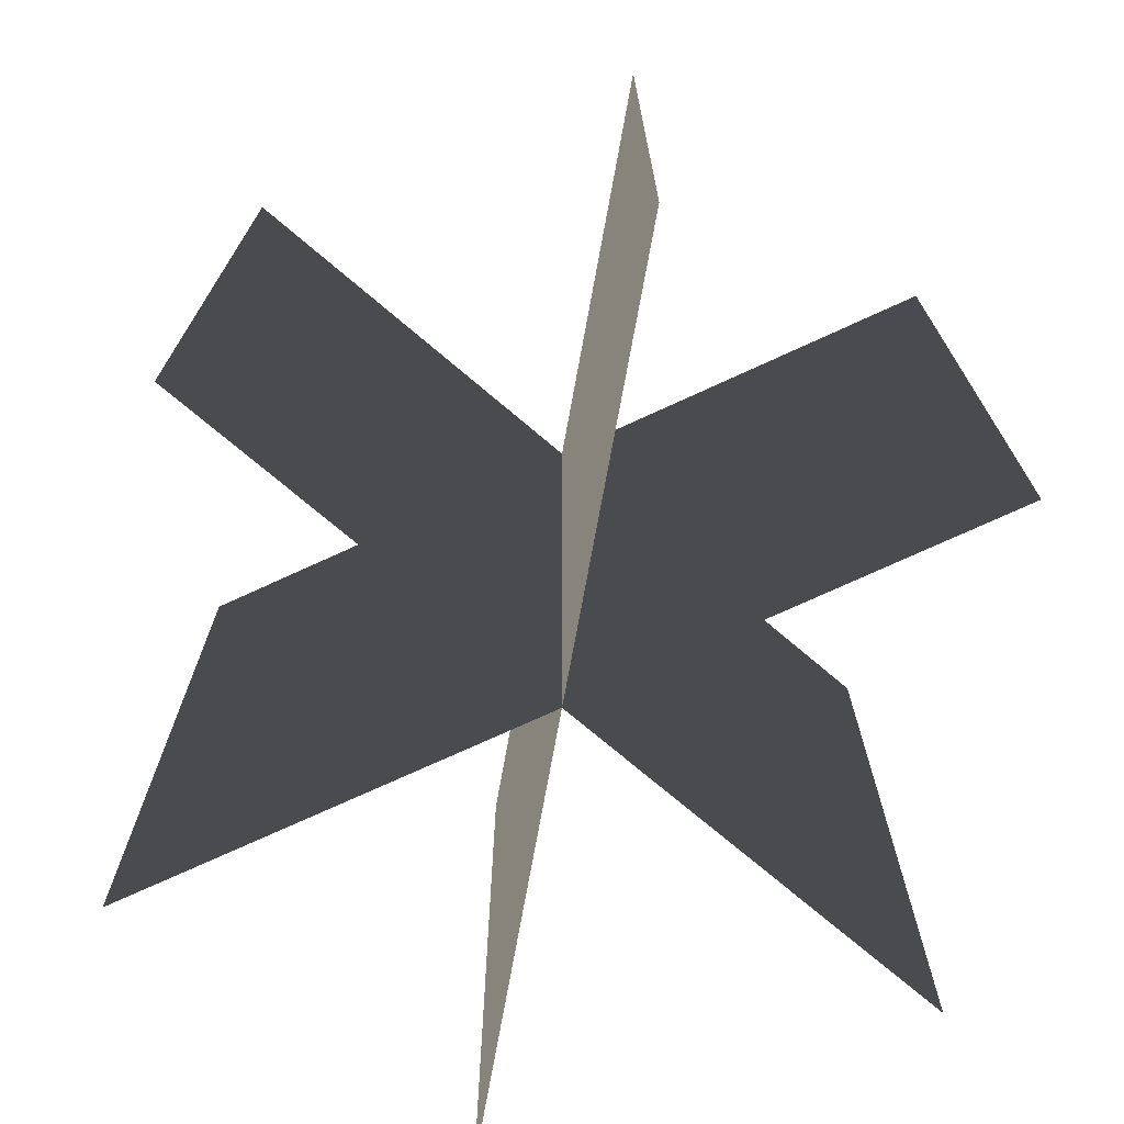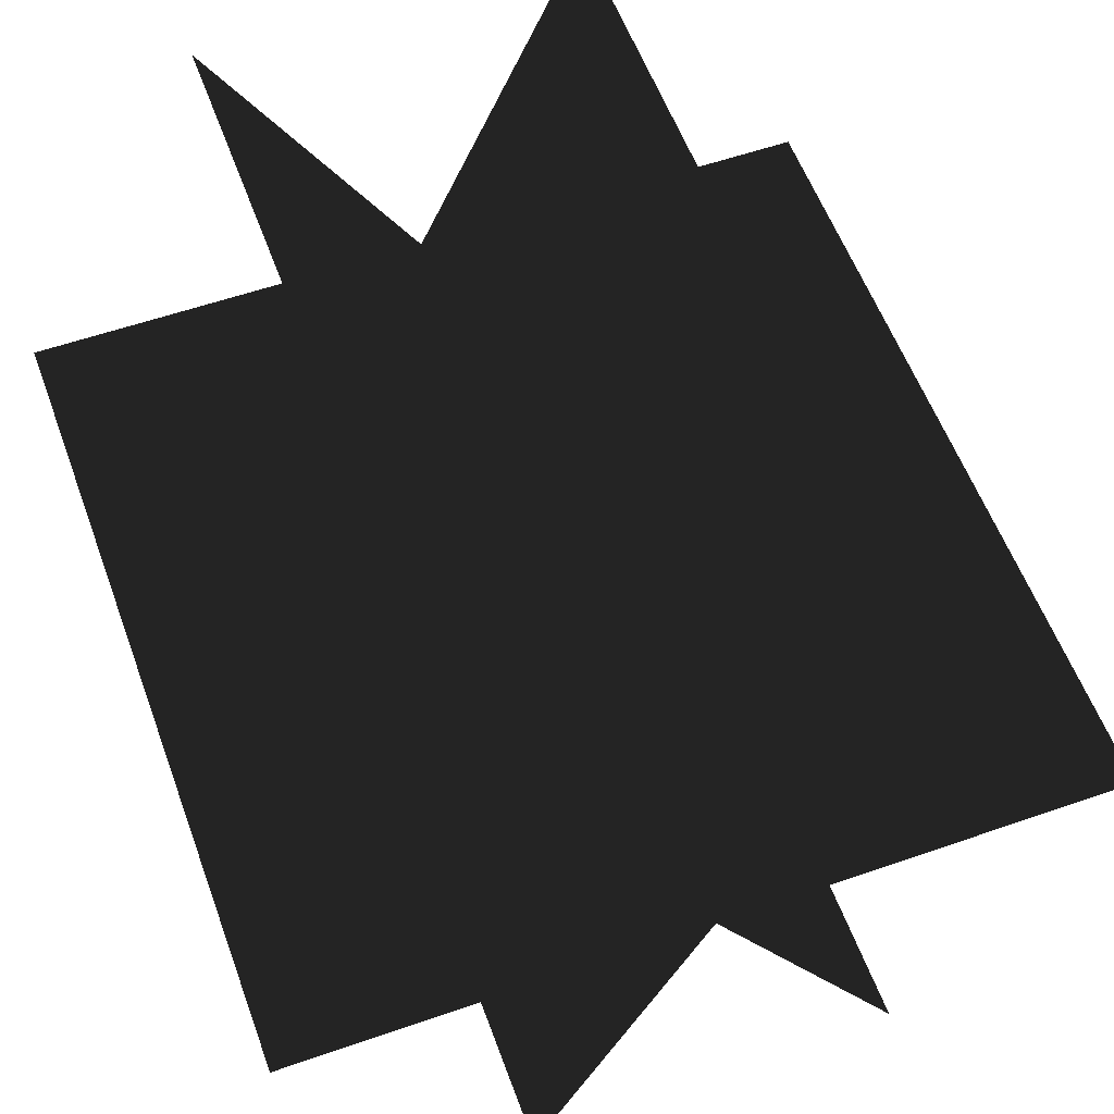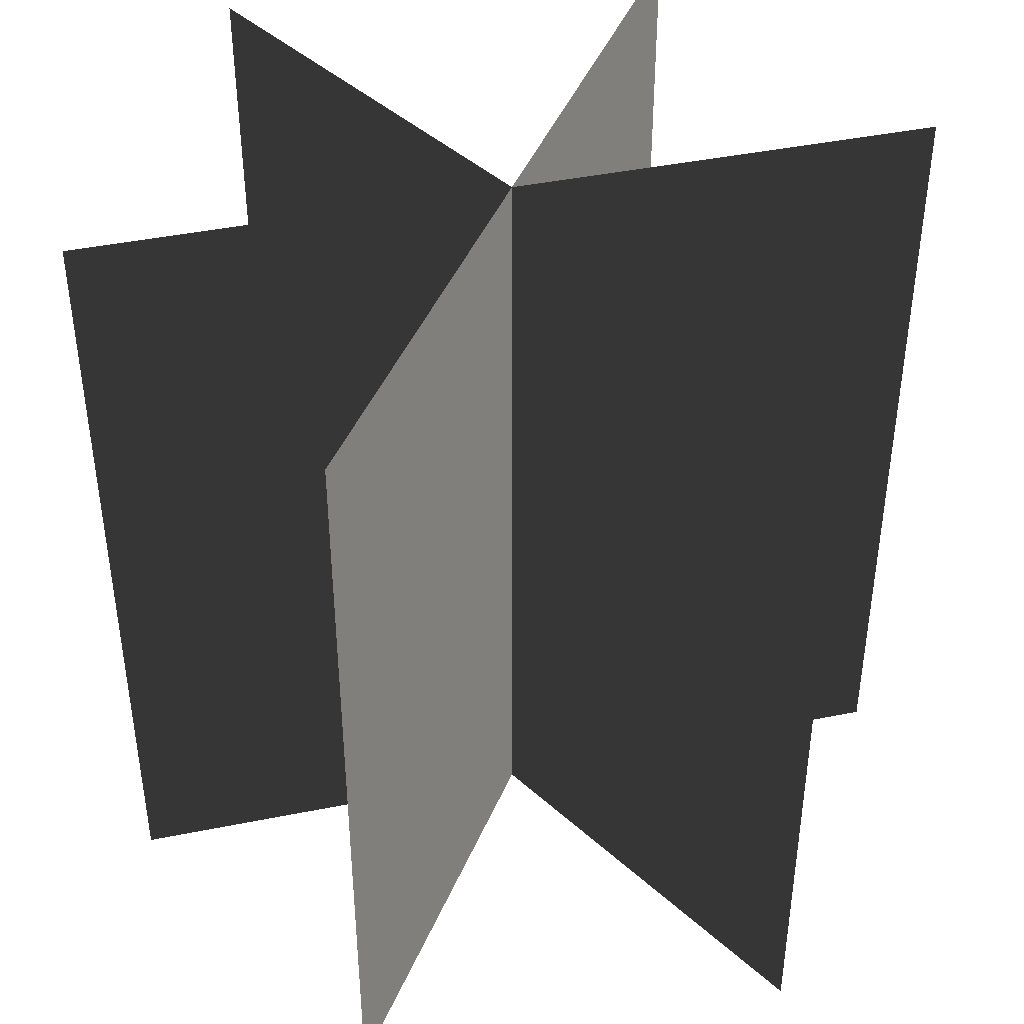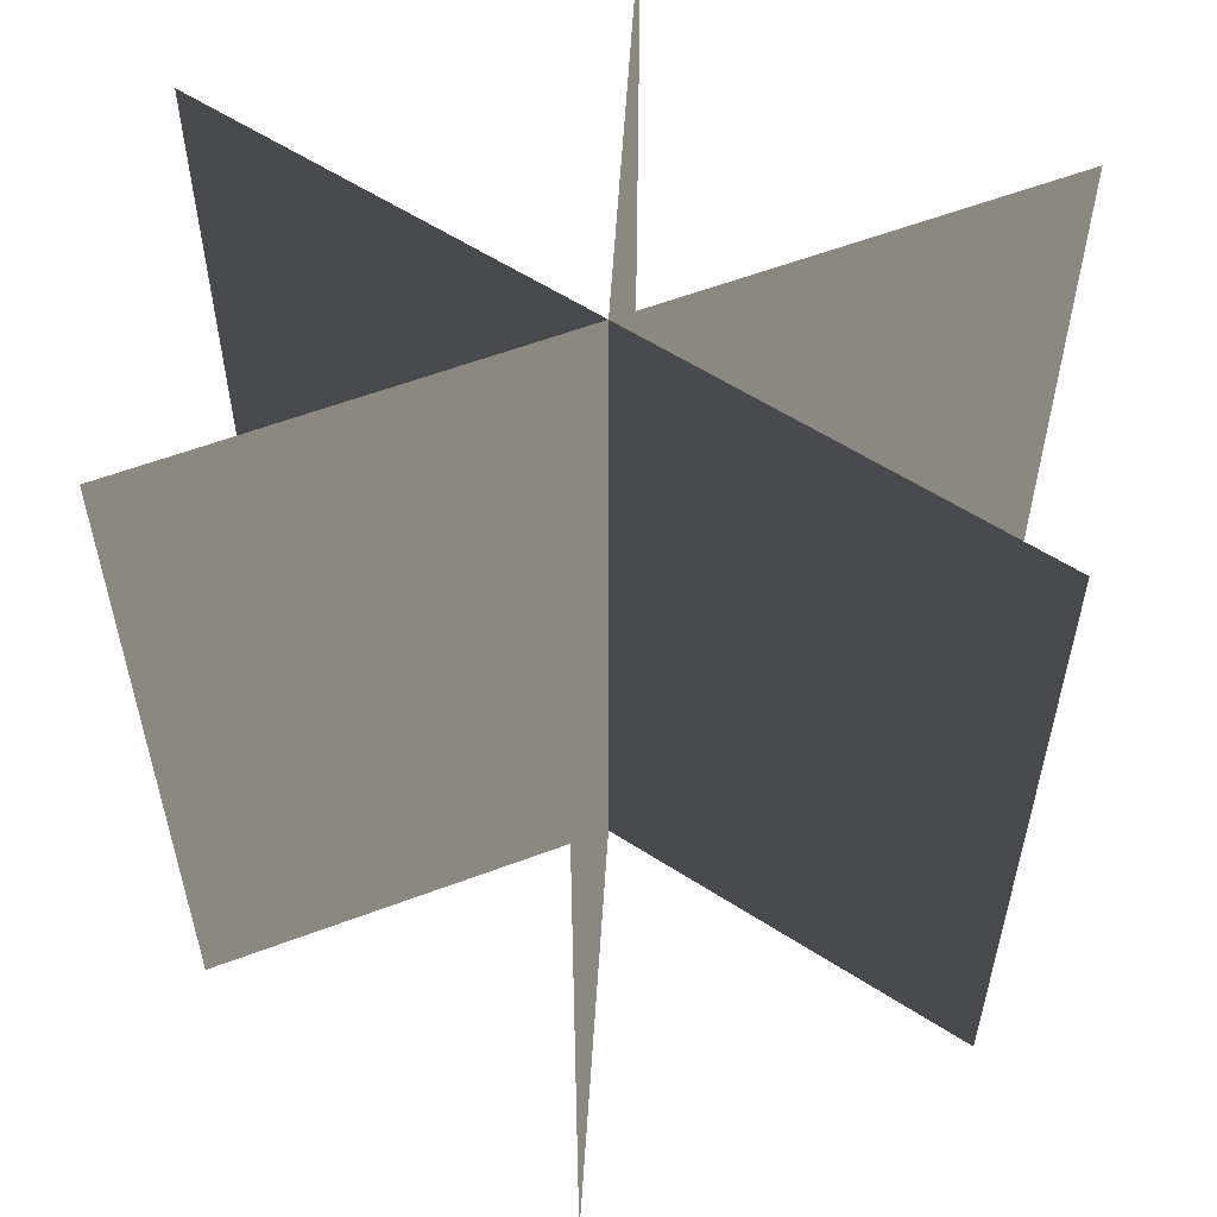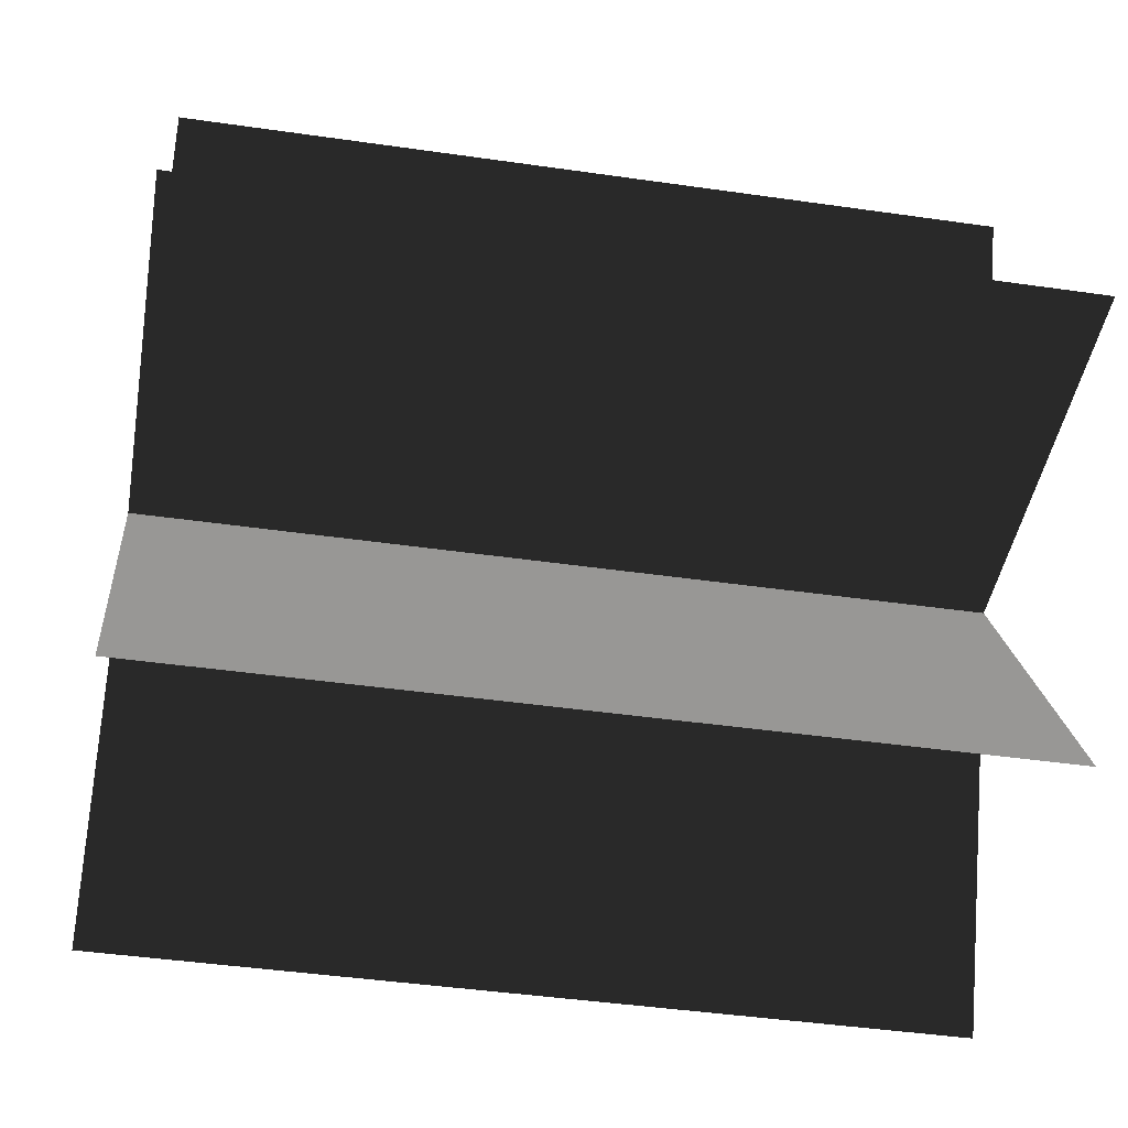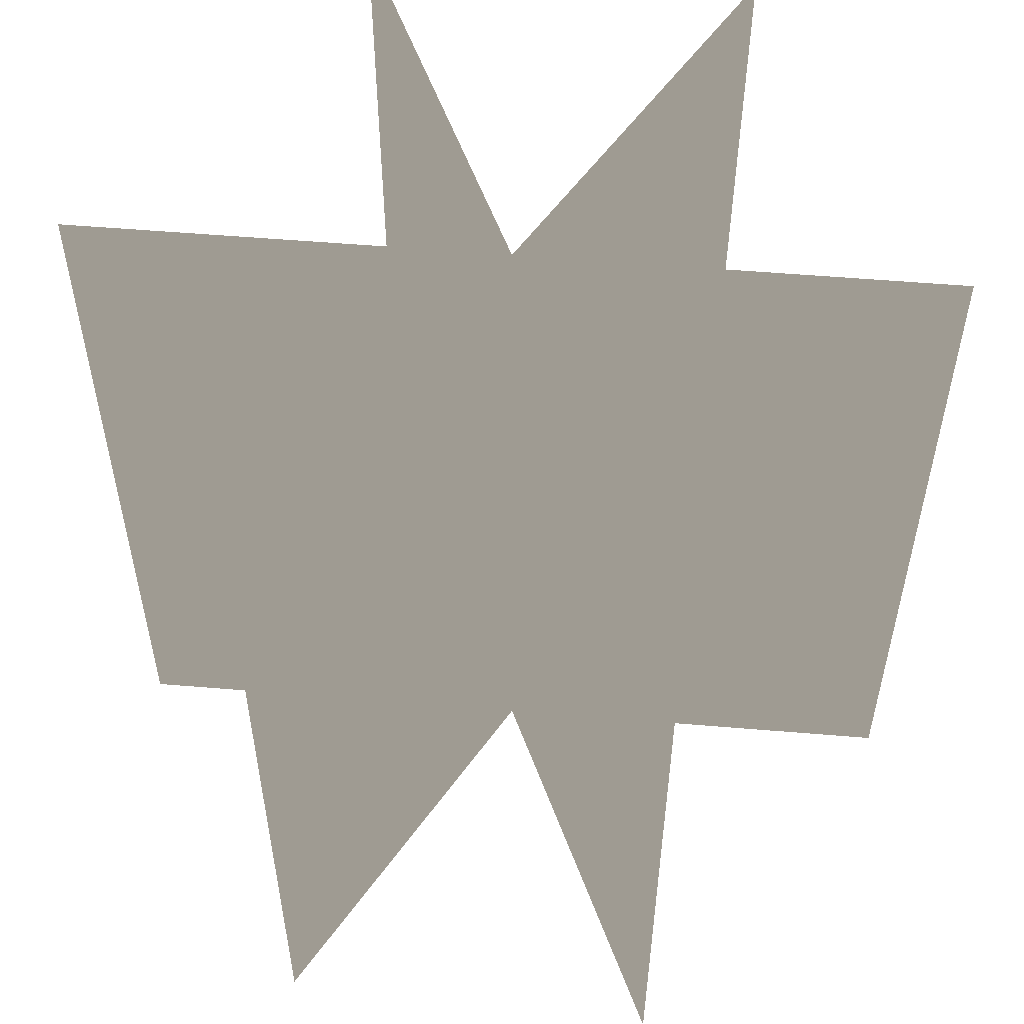
<metadata>
{"format":"obj","ext":"obj","renderer":"f3d","projection":"perspective","resolution":1024,"background":"white","views":[{"elev":-73.6,"azim":139.7,"up":"+Y"},{"elev":56.9,"azim":-20.0,"up":"+Z"},{"elev":43.6,"azim":-133.4,"up":"+Y"},{"elev":58.2,"azim":-86.3,"up":"+Y"},{"elev":-43.3,"azim":80.3,"up":"+Z"},{"elev":56.0,"azim":5.0,"up":"+Y"}]}
</metadata>
<code>
o Plane.001
v -0.5 -1 0.866
v 0.5 -1 -0.866
v -0.5 1 0.866
v 0.5 1 -0.866
v -1 -1 0
v 1 -1 0
v -1 1 0
v 1 1 0
v -0.4226 -1 -0.9063
v 0.4226 -1 0.9063
v -0.4226 1 -0.9063
v 0.4226 1 0.9063
f 1 4 3
f 1 2 4
f 5 8 7
f 5 6 8
f 9 12 11
f 9 10 12

</code>
